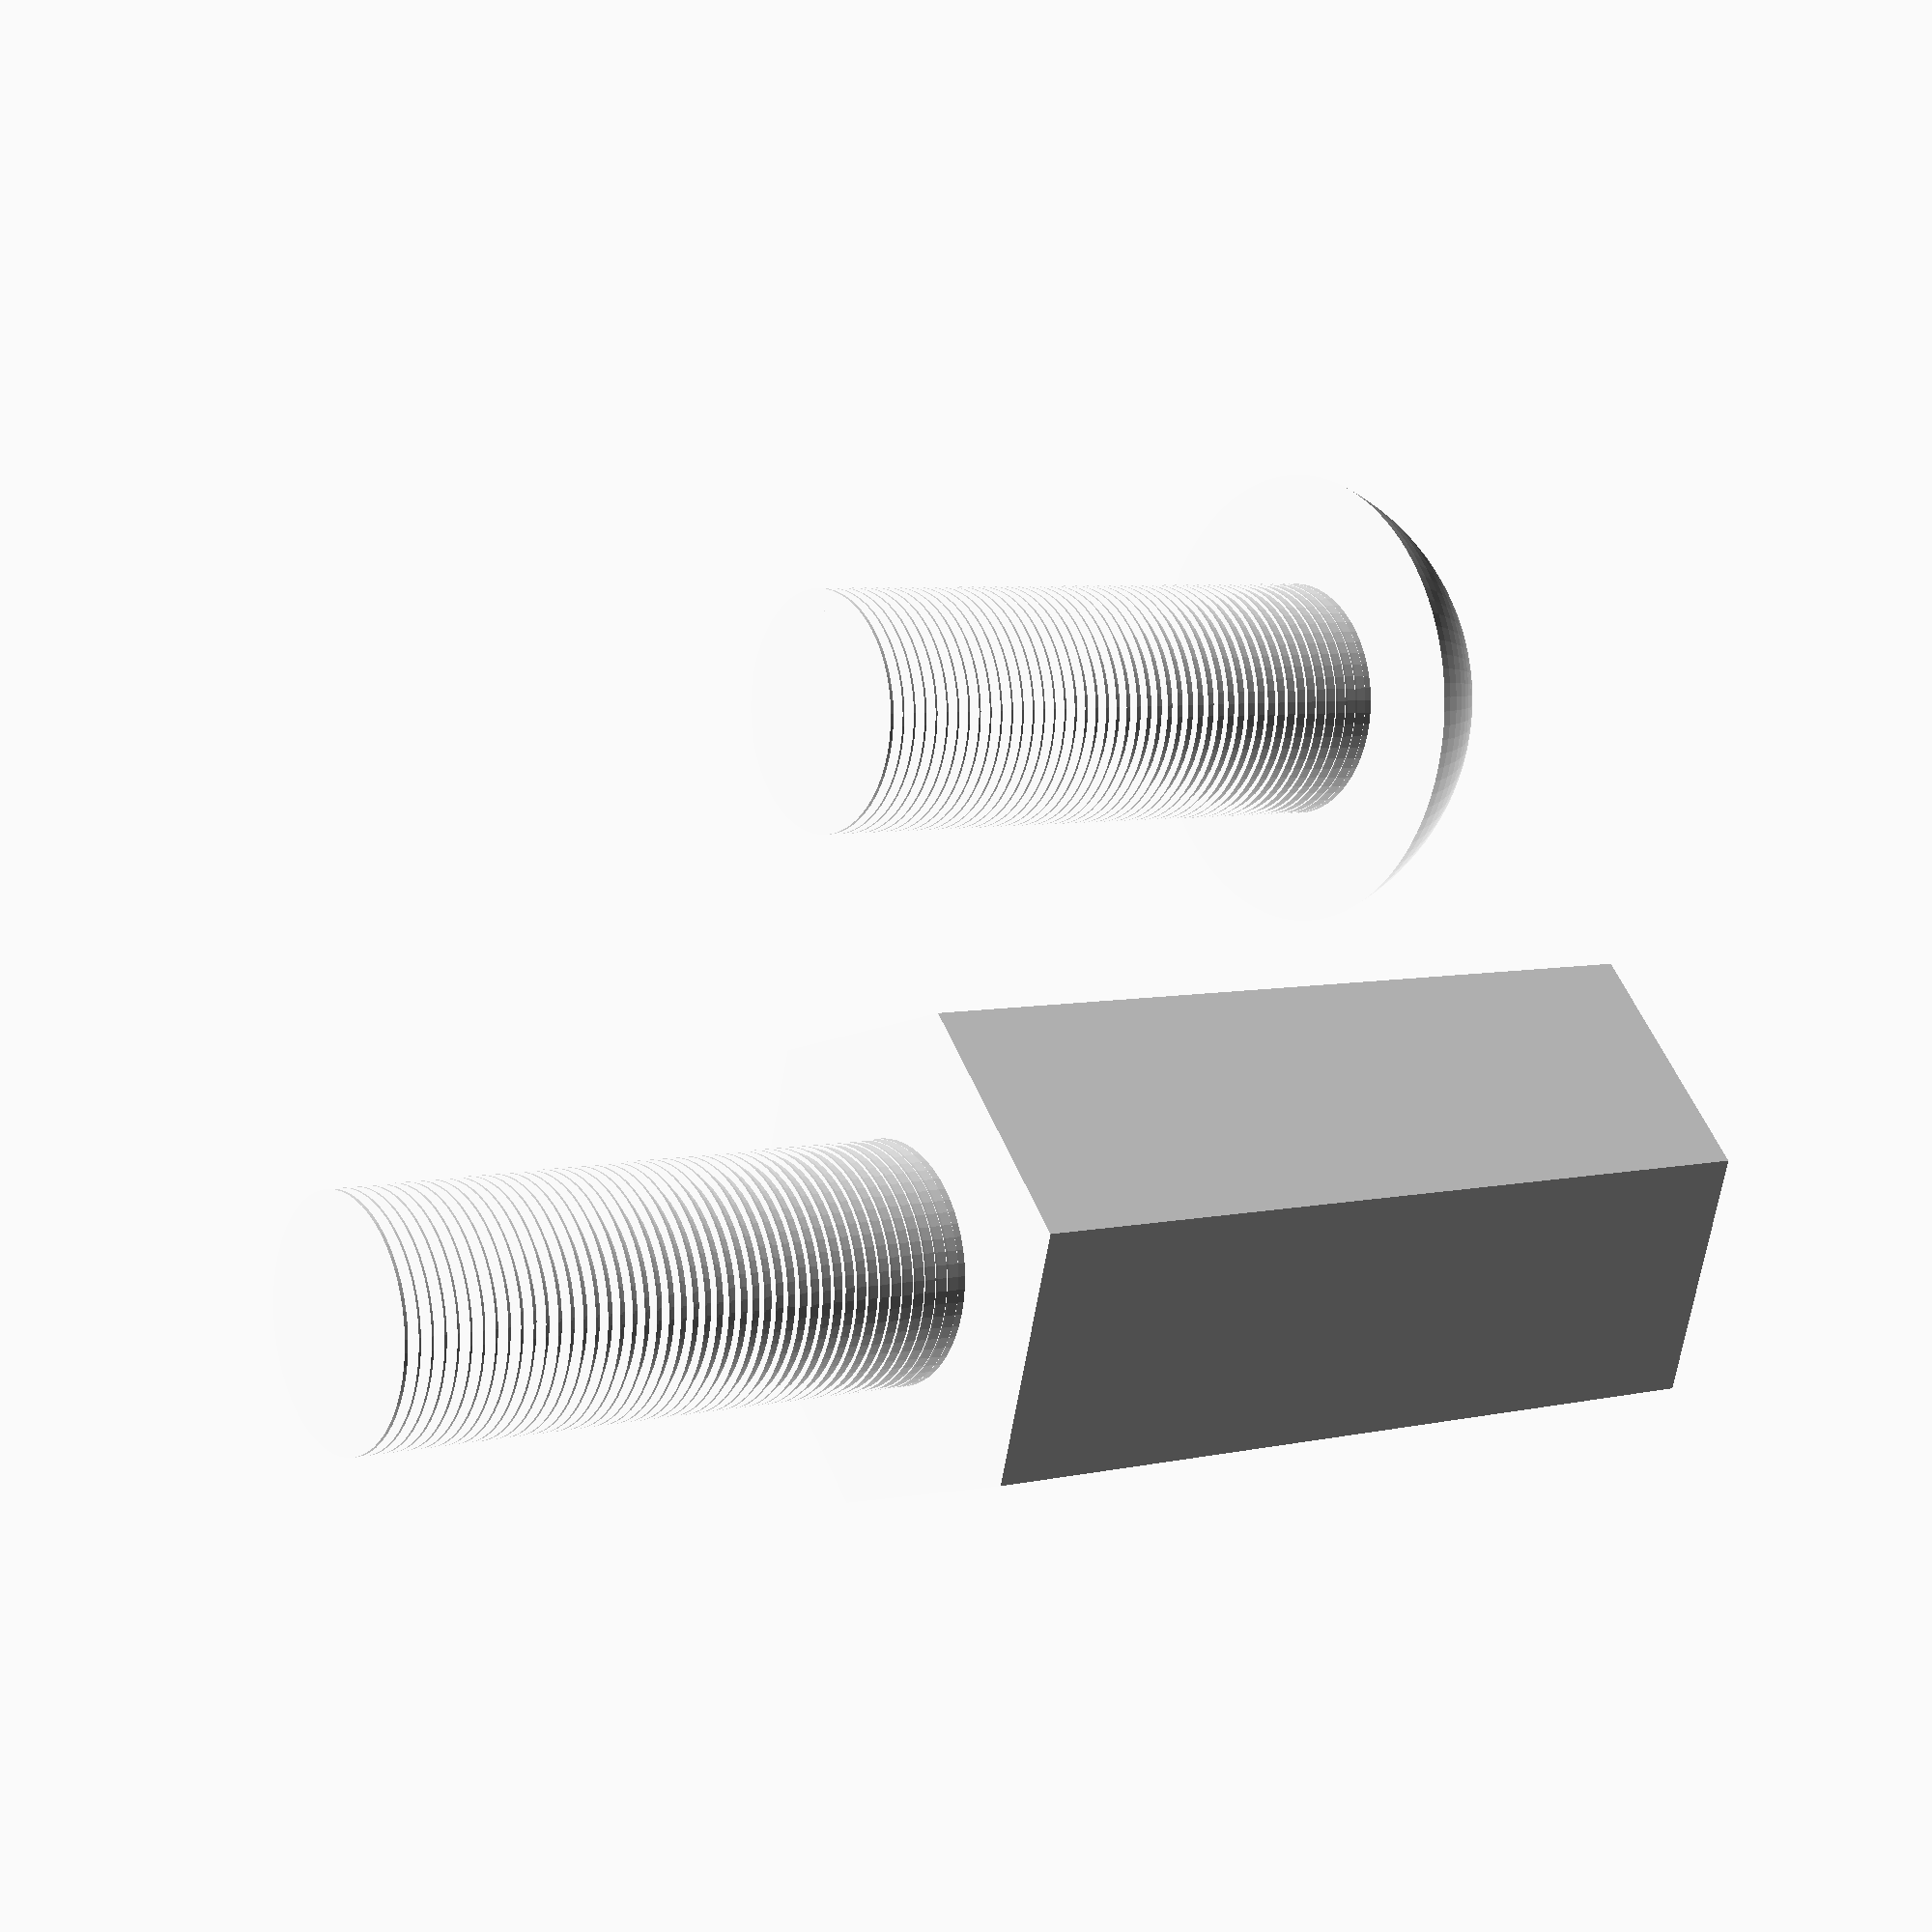
<openscad>

M2_femelle_male();

translate ([0,5,5.6]) M2_male();


module M2_femelle_male()
{
difference()
{
color("white")translate([0,0,8.1/2]) cylinder(h=8.1, r=2.4, $fn=6, center=true);
color("white")translate([0,0,0.126+8.1-0.25+0.001]) cylinder(h=0.25, r=2.4-0.60, $fn=6, center=true); 
color("white")translate([0,0,8.1/2+0.001]) cylinder(h=8.1, r=1.16, $fn=60, center=true);      
}

  difference()
{
      color("white") translate([0,0,-5.6/2]) cylinder(h=5.6, r1=1.11, r2=1.11, $fn=60, center=true);
  translate([0,0,-5.52])  
    for (i = [0:45])  
          {
    color("white")    translate([0,0,i*0.12])cylinder(h=0.1, r=1.11+0.001, $fn=60, center=true);               
          }
}
color("white")translate([0,0,-5.6/2]) cylinder(h=5.6, r1=1.11-0.2, r2=1.11, $fn=60, center=true);
}



module M2_male()
{
  difference()
{
      color("white") translate([0,0,-5.6/2]) cylinder(h=5.6, r1=1.11, r2=1.11, $fn=60, center=true);
  translate([0,0,-5.52])  
    for (i = [0:45])  
          {
    color("white") translate([0,0,i*0.12])cylinder(h=0.1, r=1.11+0.001, $fn=60, center=true);               
          }
}
color("white")translate([0,0,-5.6/2]) cylinder(h=5.6, r1=1.11-0.2, r2=1.11, $fn=60, center=true);


difference()
{
color("white") translate ([0,0,-0.8]) sphere(d = 4.6,$fn=100);
color("white") translate([0,0,-1.05-0.5])cube([4.8,4.8,3.1], center=true); 
color("white") translate([0,0,1.4])cube([0.7,2.2,1.5], center=true);
color("white") translate([0,0,1.4])cube([2.2,0.7,1.5], center=true);      
}
}

</openscad>
<views>
elev=174.8 azim=192.8 roll=306.3 proj=p view=solid
</views>
